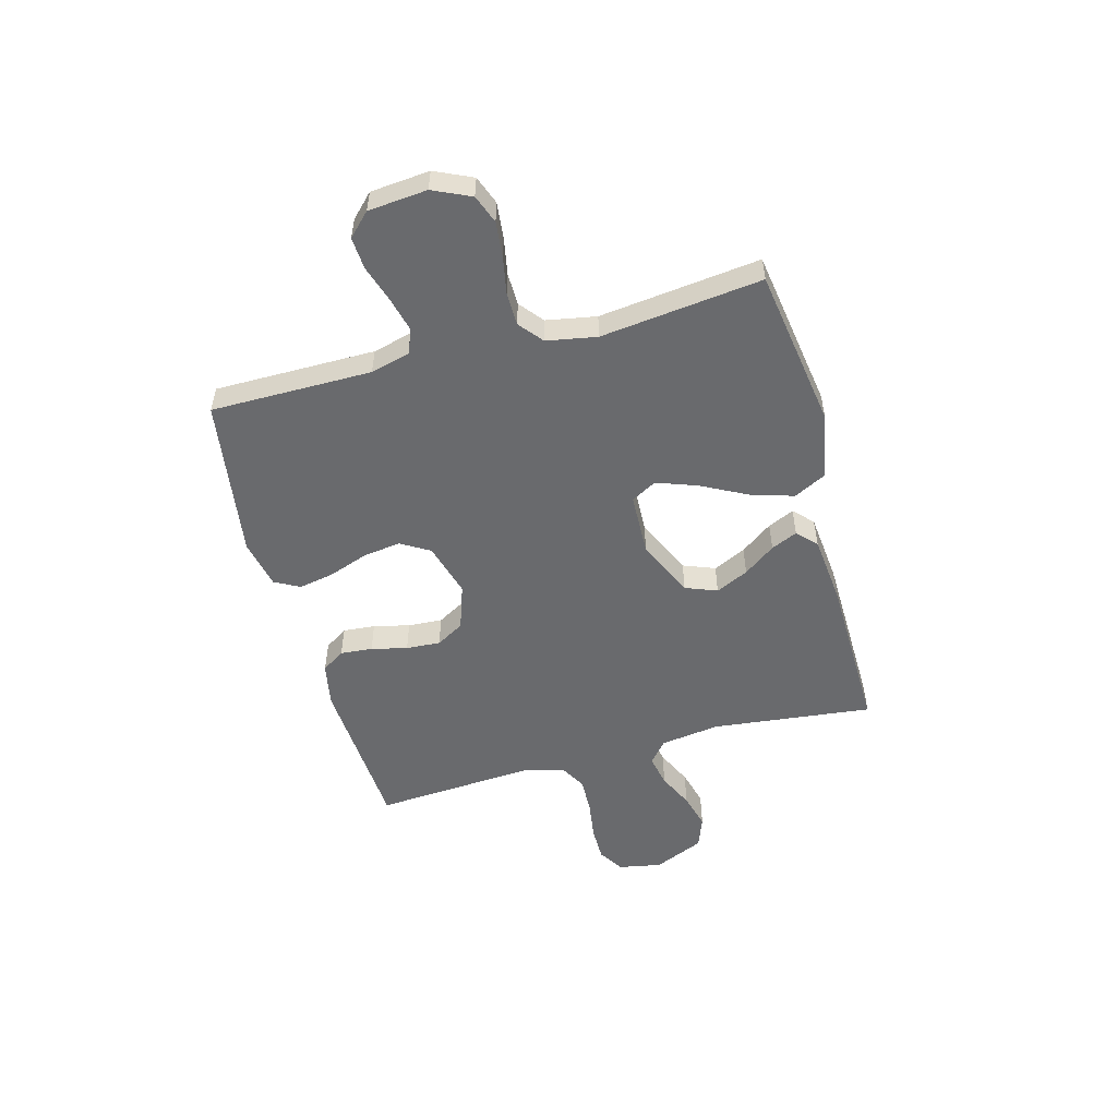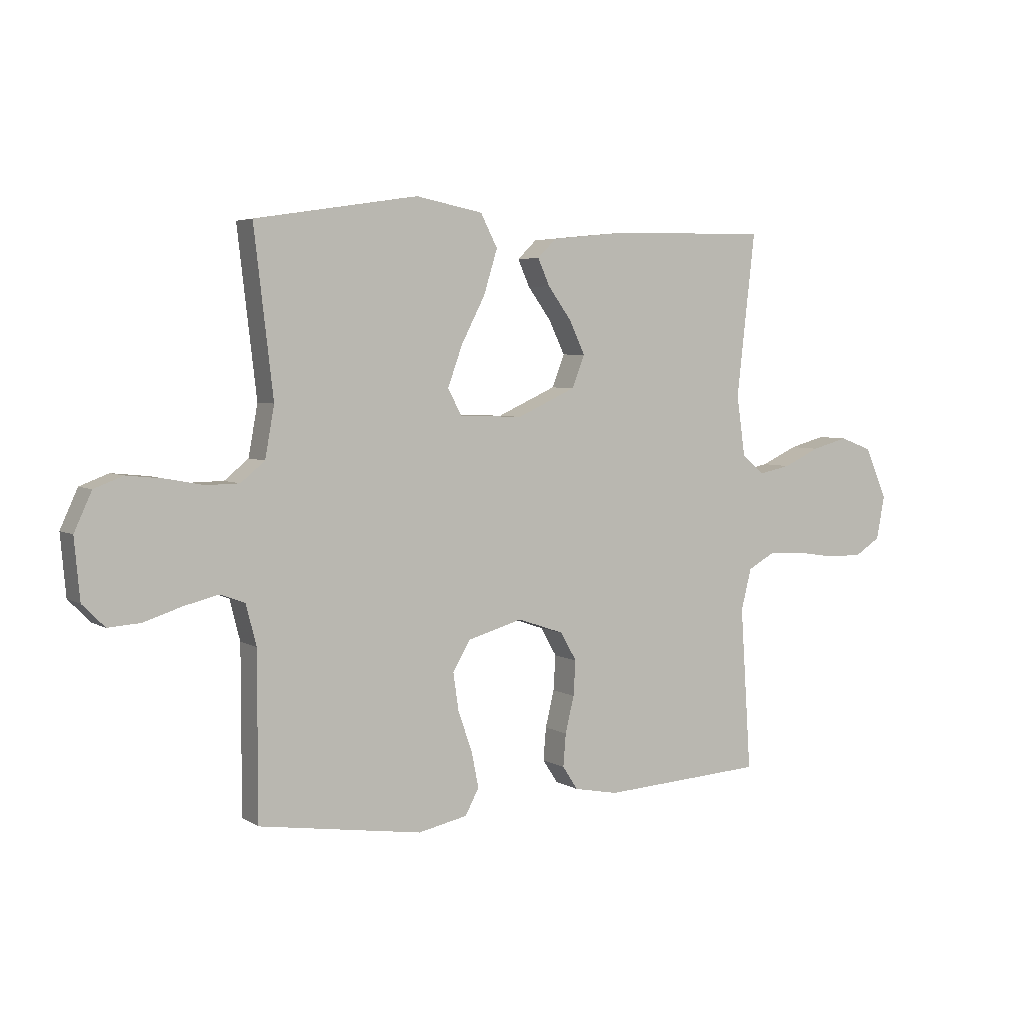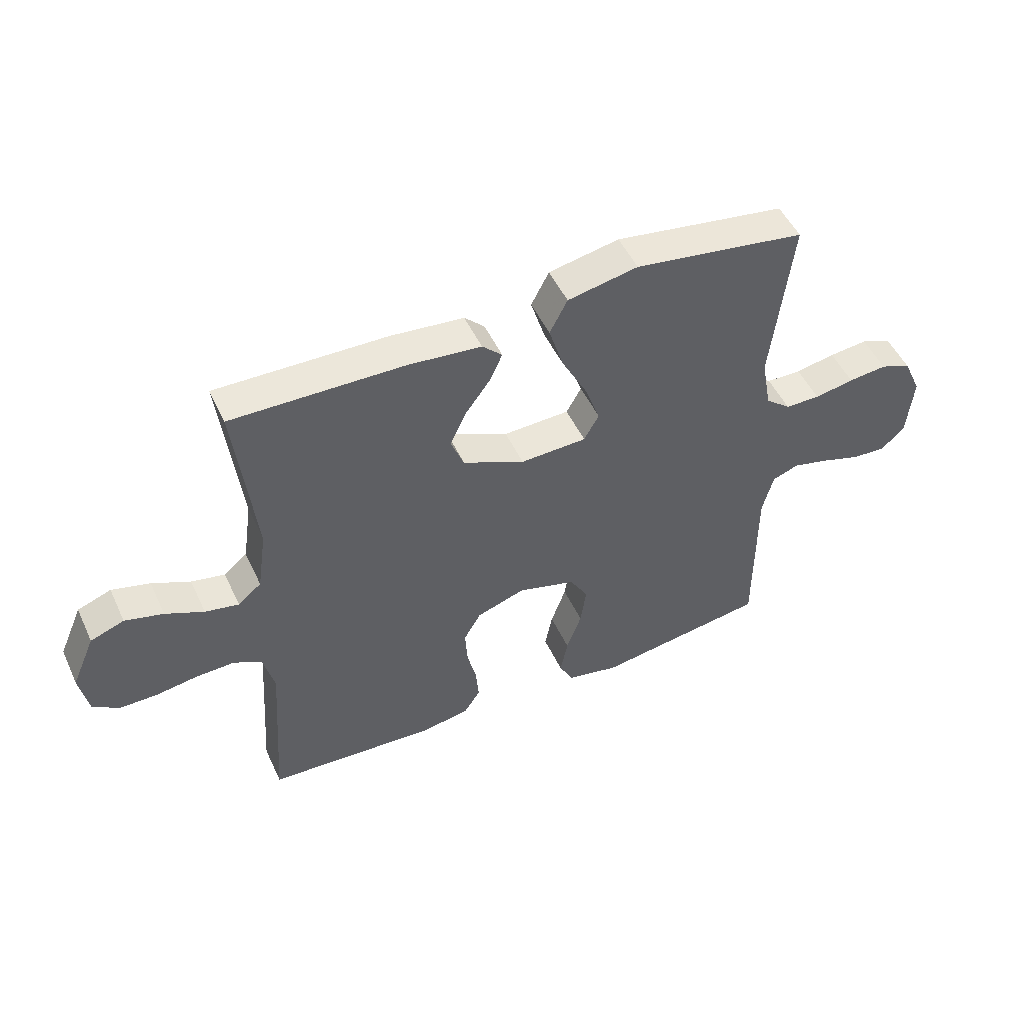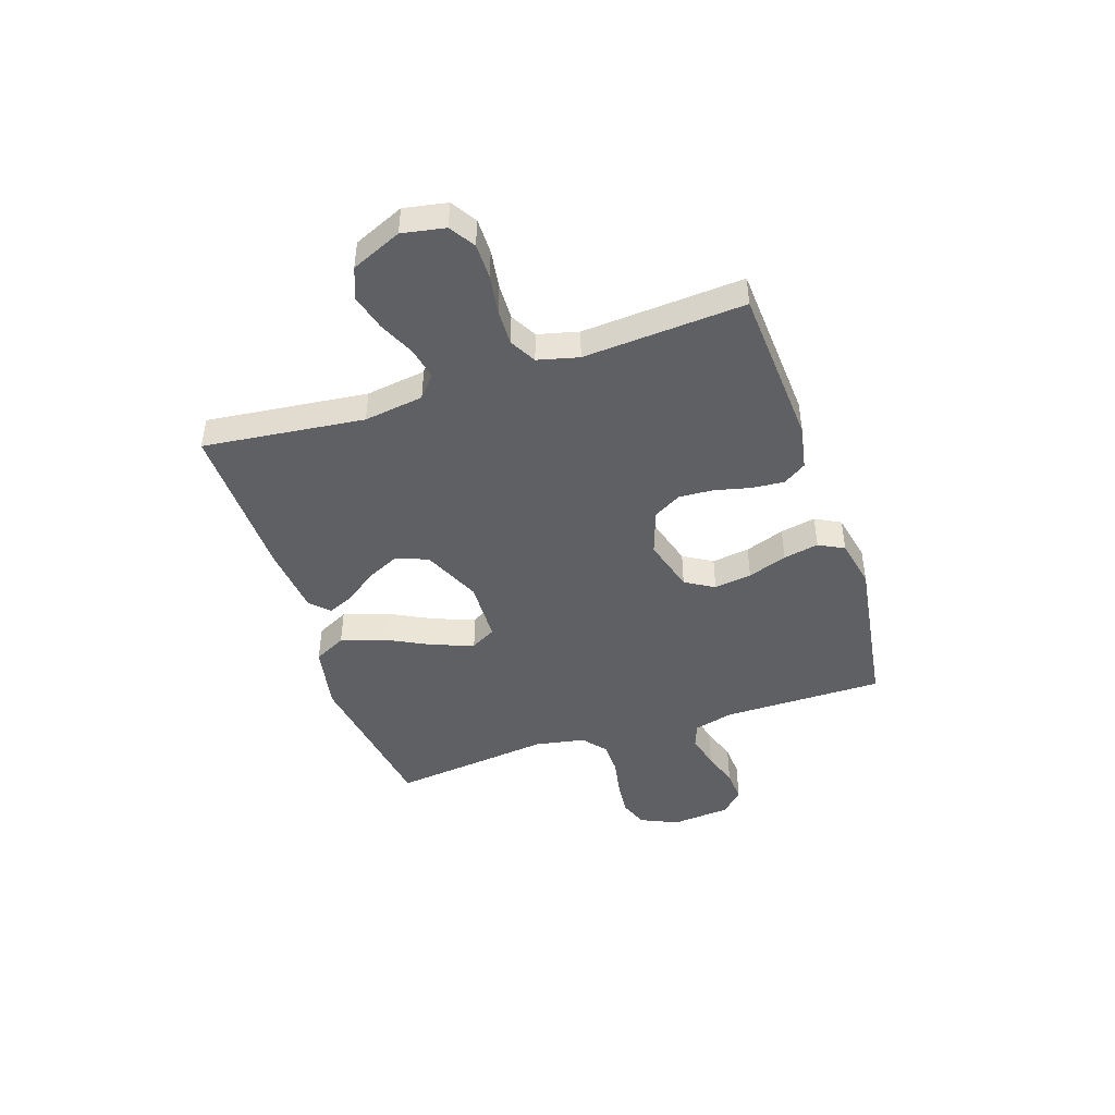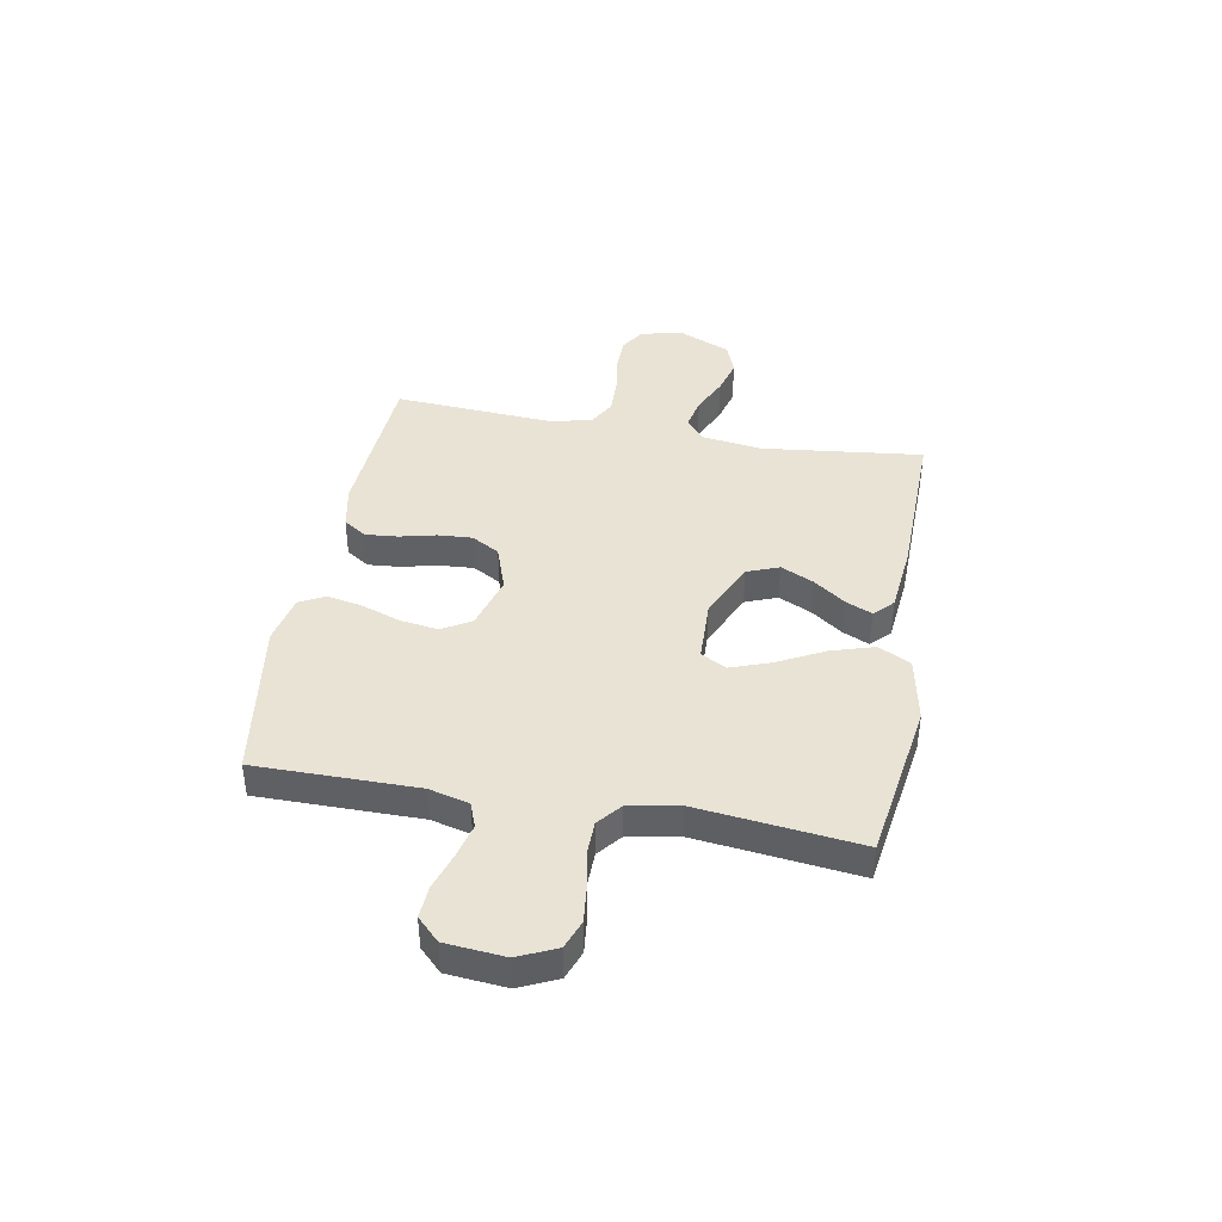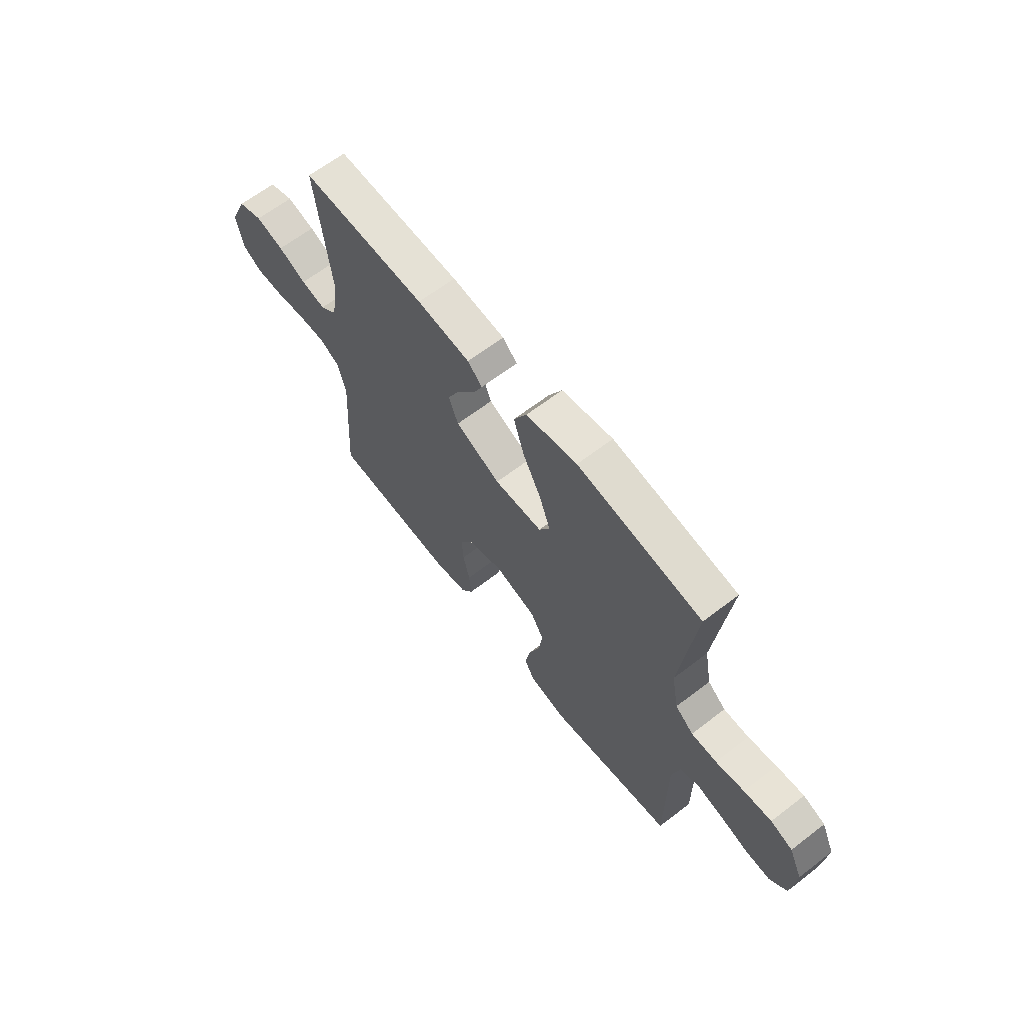
<metadata>
{"format":"obj","ext":"obj","renderer":"f3d","projection":"perspective","resolution":1024,"background":"white","views":[{"elev":-53.0,"azim":-74.8,"up":"+Y"},{"elev":4.6,"azim":-29.7,"up":"+Z"},{"elev":50.2,"azim":155.5,"up":"+Z"},{"elev":-45.1,"azim":108.4,"up":"+Y"},{"elev":41.2,"azim":-79.8,"up":"+Y"},{"elev":64.3,"azim":-127.8,"up":"+Z"}]}
</metadata>
<code>
v 0.5 0.07 0.5
v 0.466 0.07 0.2
v 0.482 0.07 0.089
v 0.523 0.07 0.055
v 0.582 0.07 0.067
v 0.649 0.07 0.098
v 0.716 0.07 0.116
v 0.775 0.07 0.094
v 0.816 0.07 0
v 0.801 0.07 -0.08
v 0.754 0.07 -0.11
v 0.688 0.07 -0.11
v 0.615 0.07 -0.099
v 0.548 0.07 -0.097
v 0.499 0.07 -0.124
v 0.48 0.07 -0.2
v 0.5 0.07 -0.5
v 0.2 0.07 -0.518
v 0.118 0.07 -0.502
v 0.09 0.07 -0.459
v 0.095 0.07 -0.399
v 0.111 0.07 -0.332
v 0.115 0.07 -0.268
v 0.085 0.07 -0.216
v 0 0.07 -0.187
v -0.101 0.07 -0.216
v -0.133 0.07 -0.27
v -0.123 0.07 -0.34
v -0.097 0.07 -0.413
v -0.084 0.07 -0.479
v -0.109 0.07 -0.526
v -0.2 0.07 -0.545
v -0.5 0.07 -0.5
v -0.5 0.07 -0.2
v -0.519 0.07 -0.126
v -0.565 0.07 -0.109
v -0.629 0.07 -0.125
v -0.697 0.07 -0.147
v -0.757 0.07 -0.151
v -0.798 0.07 -0.11
v -0.808 0.07 0
v -0.776 0.07 0.07
v -0.723 0.07 0.09
v -0.656 0.07 0.083
v -0.587 0.07 0.07
v -0.526 0.07 0.071
v -0.482 0.07 0.107
v -0.465 0.07 0.2
v -0.5 0.07 0.5
v -0.2 0.07 0.546
v -0.077 0.07 0.522
v -0.046 0.07 0.462
v -0.071 0.07 0.381
v -0.115 0.07 0.296
v -0.142 0.07 0.221
v -0.116 0.07 0.174
v 0 0.07 0.17
v 0.108 0.07 0.219
v 0.131 0.07 0.278
v 0.102 0.07 0.339
v 0.059 0.07 0.398
v 0.037 0.07 0.447
v 0.072 0.07 0.481
v 0.2 0.07 0.494
v 0.5 0 0.5
v 0.466 0 0.2
v 0.482 0 0.089
v 0.523 0 0.055
v 0.582 0 0.067
v 0.649 0 0.098
v 0.716 0 0.116
v 0.775 0 0.094
v 0.816 0 0
v 0.801 0 -0.08
v 0.754 0 -0.11
v 0.688 0 -0.11
v 0.615 0 -0.099
v 0.548 0 -0.097
v 0.499 0 -0.124
v 0.48 0 -0.2
v 0.5 0 -0.5
v 0.2 0 -0.518
v 0.118 0 -0.502
v 0.09 0 -0.459
v 0.095 0 -0.399
v 0.111 0 -0.332
v 0.115 0 -0.268
v 0.085 0 -0.216
v 0 0 -0.187
v -0.101 0 -0.216
v -0.133 0 -0.27
v -0.123 0 -0.34
v -0.097 0 -0.413
v -0.084 0 -0.479
v -0.109 0 -0.526
v -0.2 0 -0.545
v -0.5 0 -0.5
v -0.5 0 -0.2
v -0.519 0 -0.126
v -0.565 0 -0.109
v -0.629 0 -0.125
v -0.697 0 -0.147
v -0.757 0 -0.151
v -0.798 0 -0.11
v -0.808 0 0
v -0.776 0 0.07
v -0.723 0 0.09
v -0.656 0 0.083
v -0.587 0 0.07
v -0.526 0 0.071
v -0.482 0 0.107
v -0.465 0 0.2
v -0.5 0 0.5
v -0.2 0 0.546
v -0.077 0 0.522
v -0.046 0 0.462
v -0.071 0 0.381
v -0.115 0 0.296
v -0.142 0 0.221
v -0.116 0 0.174
v 0 0 0.17
v 0.108 0 0.219
v 0.131 0 0.278
v 0.102 0 0.339
v 0.059 0 0.398
v 0.037 0 0.447
v 0.072 0 0.481
v 0.2 0 0.494
f 64 1 2
f 63 64 2
f 62 63 2
f 61 62 2
f 60 61 2
f 59 60 2 3
f 58 59 3 4
f 57 58 4
f 56 57 4
f 52 53 54
f 51 52 54
f 50 51 54
f 49 50 54
f 48 49 54
f 47 48 54 55
f 46 47 55 56
f 43 44 45
f 42 43 45
f 41 42 45
f 40 41 45
f 39 40 45
f 38 39 45
f 37 38 45
f 36 37 45 46
f 46 56 4
f 36 46 4
f 35 36 4
f 32 33 34
f 31 32 34
f 30 31 34
f 29 30 34
f 28 29 34
f 27 28 34 35
f 20 21 22
f 19 20 22
f 18 19 22
f 17 18 22
f 16 17 22
f 15 16 22 23
f 14 15 23 24
f 11 12 13
f 10 11 13
f 9 10 13
f 8 9 13
f 7 8 13
f 6 7 13
f 5 6 13
f 4 5 13 14
f 26 27 35
f 25 26 35 4
f 4 14 24 25
f 66 65 128
f 66 128 127
f 66 127 126
f 66 126 125
f 66 125 124
f 67 66 124 123
f 68 67 123 122
f 68 122 121
f 68 121 120
f 118 117 116
f 118 116 115
f 118 115 114
f 118 114 113
f 118 113 112
f 119 118 112 111
f 120 119 111 110
f 109 108 107
f 109 107 106
f 109 106 105
f 109 105 104
f 109 104 103
f 109 103 102
f 109 102 101
f 110 109 101 100
f 68 120 110
f 68 110 100
f 68 100 99
f 98 97 96
f 98 96 95
f 98 95 94
f 98 94 93
f 98 93 92
f 99 98 92 91
f 86 85 84
f 86 84 83
f 86 83 82
f 86 82 81
f 86 81 80
f 87 86 80 79
f 88 87 79 78
f 77 76 75
f 77 75 74
f 77 74 73
f 77 73 72
f 77 72 71
f 77 71 70
f 77 70 69
f 78 77 69 68
f 99 91 90
f 68 99 90 89
f 89 88 78 68
f 1 65 66 2
f 2 66 67 3
f 3 67 68 4
f 4 68 69 5
f 5 69 70 6
f 6 70 71 7
f 7 71 72 8
f 8 72 73 9
f 9 73 74 10
f 10 74 75 11
f 11 75 76 12
f 12 76 77 13
f 13 77 78 14
f 14 78 79 15
f 15 79 80 16
f 16 80 81 17
f 17 81 82 18
f 18 82 83 19
f 19 83 84 20
f 20 84 85 21
f 21 85 86 22
f 22 86 87 23
f 23 87 88 24
f 24 88 89 25
f 25 89 90 26
f 26 90 91 27
f 27 91 92 28
f 28 92 93 29
f 29 93 94 30
f 30 94 95 31
f 31 95 96 32
f 32 96 97 33
f 33 97 98 34
f 34 98 99 35
f 35 99 100 36
f 36 100 101 37
f 37 101 102 38
f 38 102 103 39
f 39 103 104 40
f 40 104 105 41
f 41 105 106 42
f 42 106 107 43
f 43 107 108 44
f 44 108 109 45
f 45 109 110 46
f 46 110 111 47
f 47 111 112 48
f 48 112 113 49
f 49 113 114 50
f 50 114 115 51
f 51 115 116 52
f 52 116 117 53
f 53 117 118 54
f 54 118 119 55
f 55 119 120 56
f 56 120 121 57
f 57 121 122 58
f 58 122 123 59
f 59 123 124 60
f 60 124 125 61
f 61 125 126 62
f 62 126 127 63
f 63 127 128 64
f 64 128 65 1

</code>
